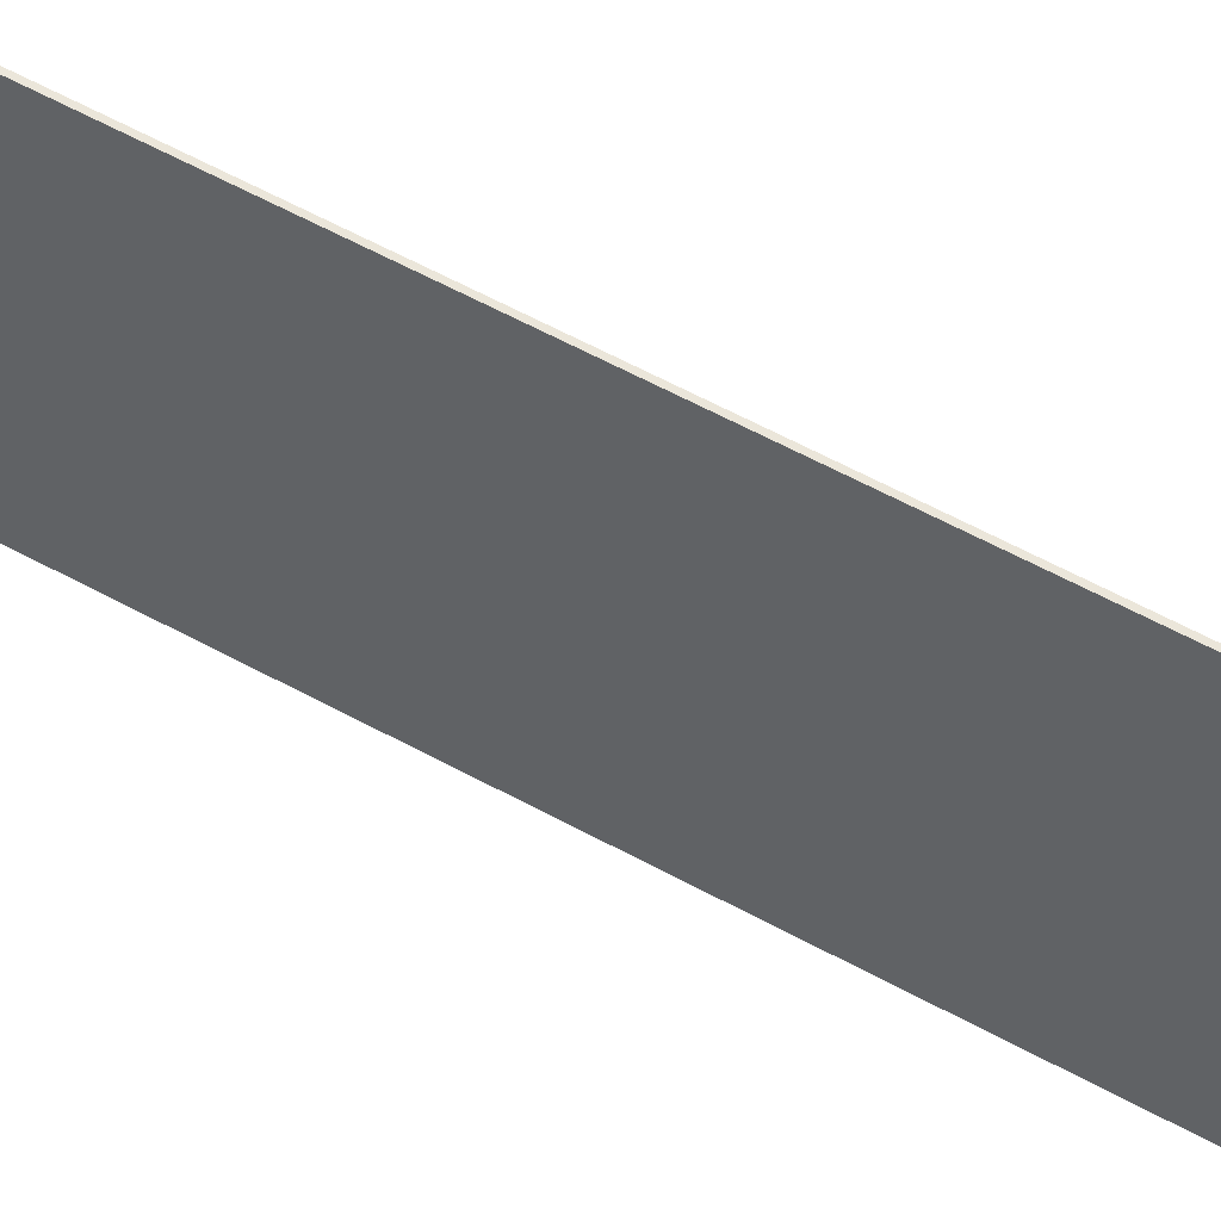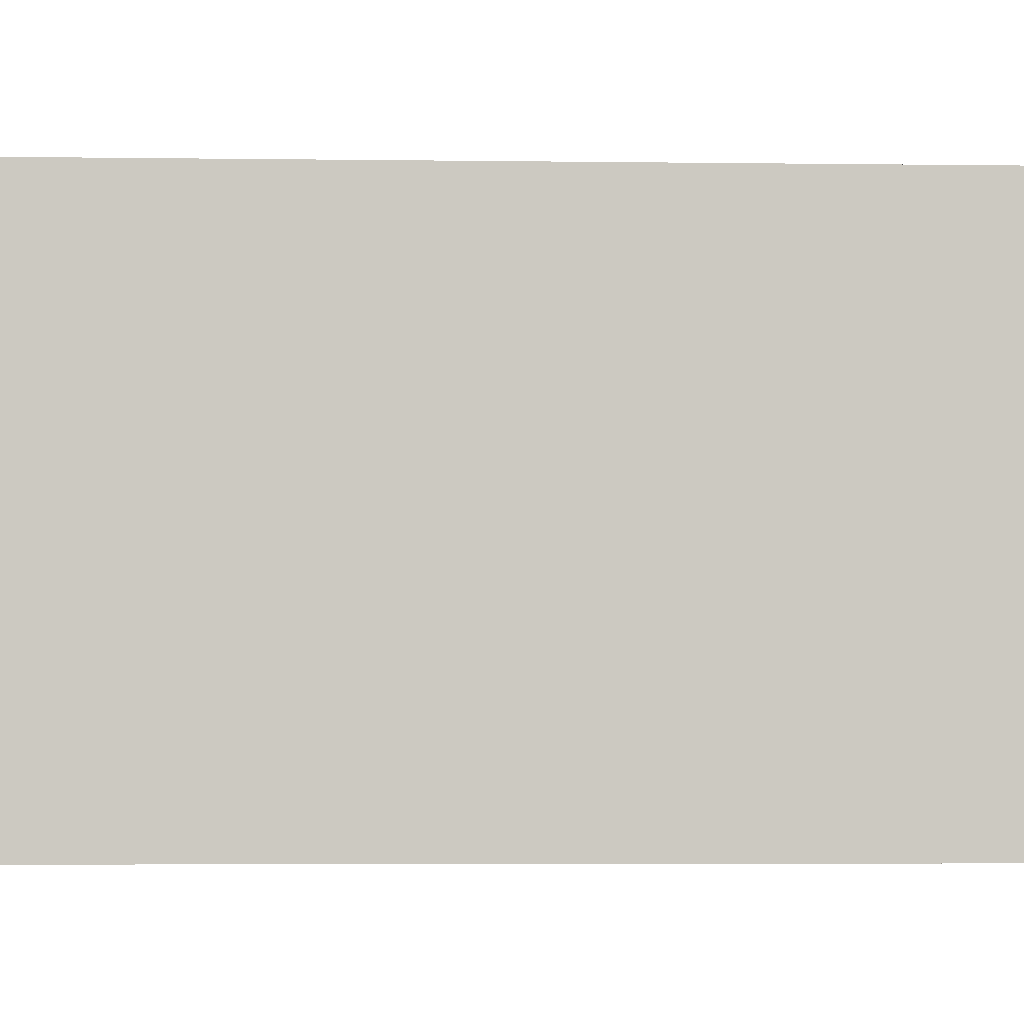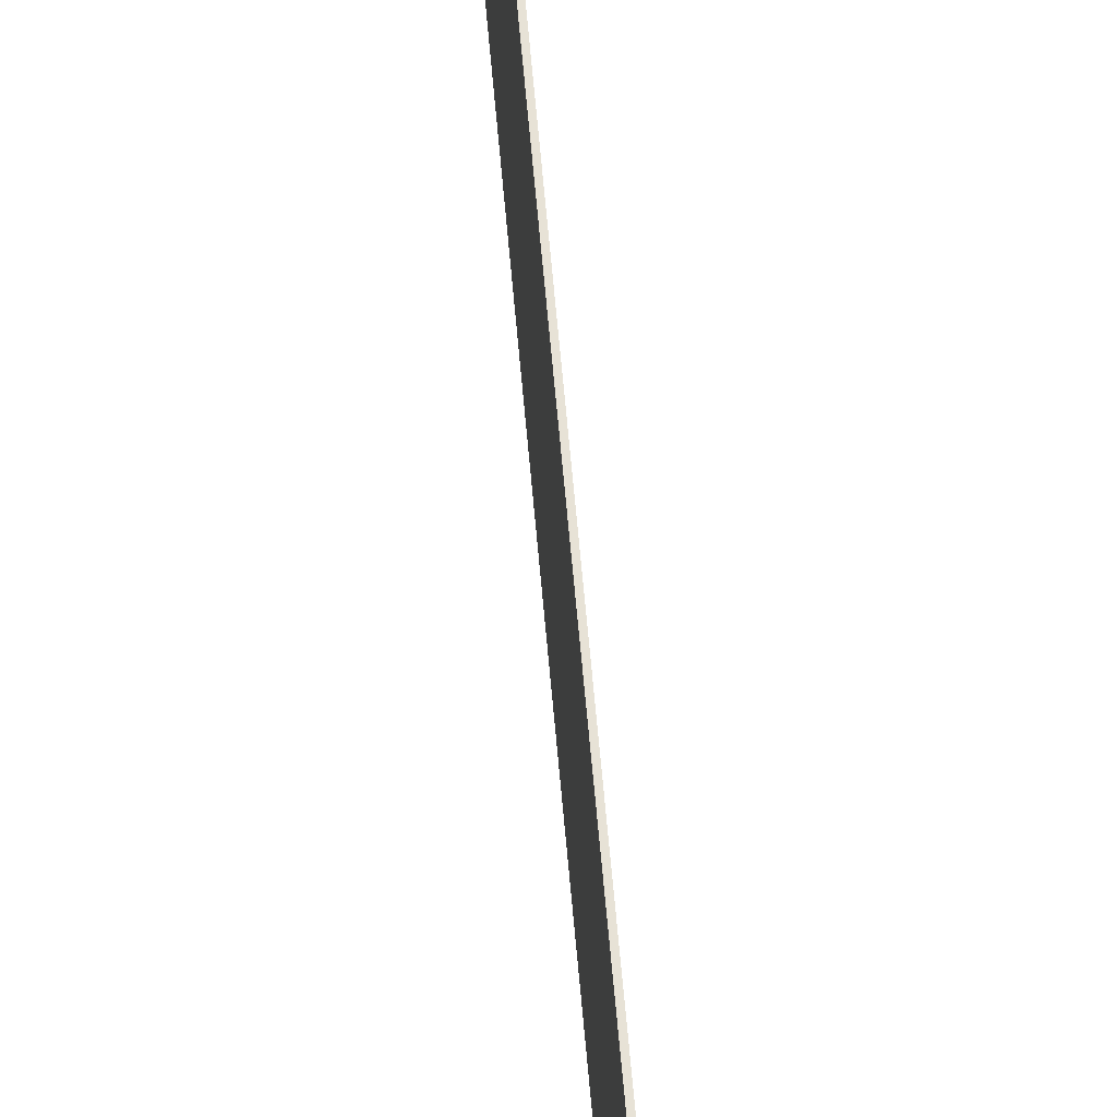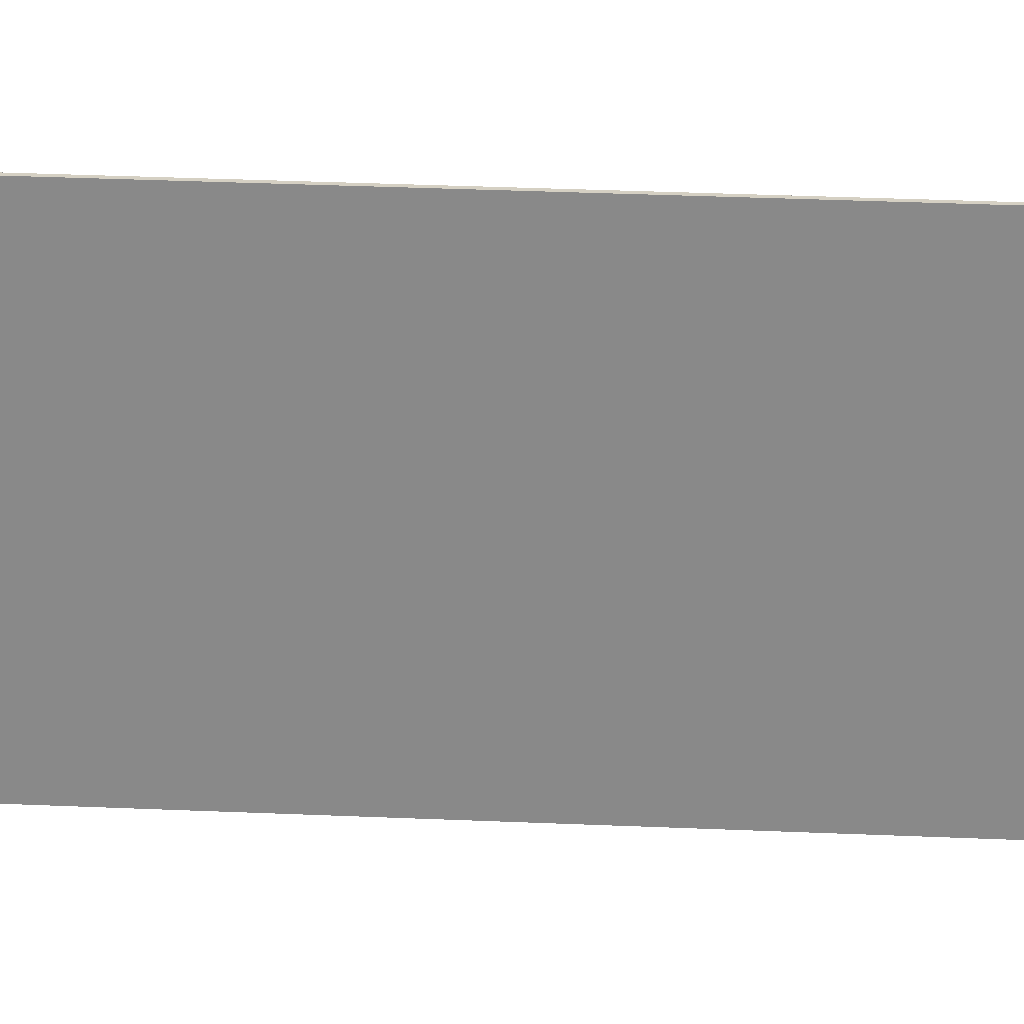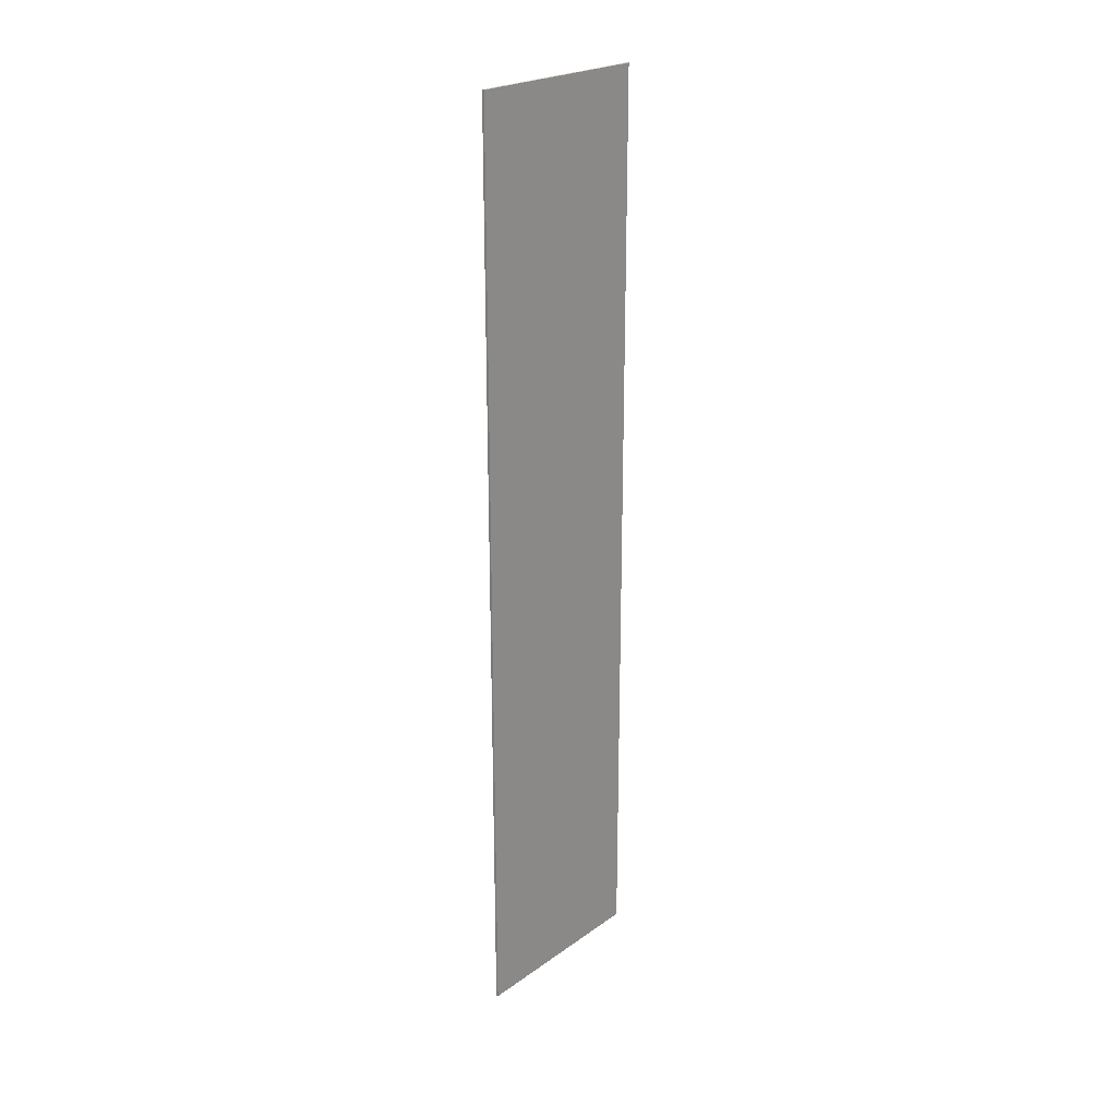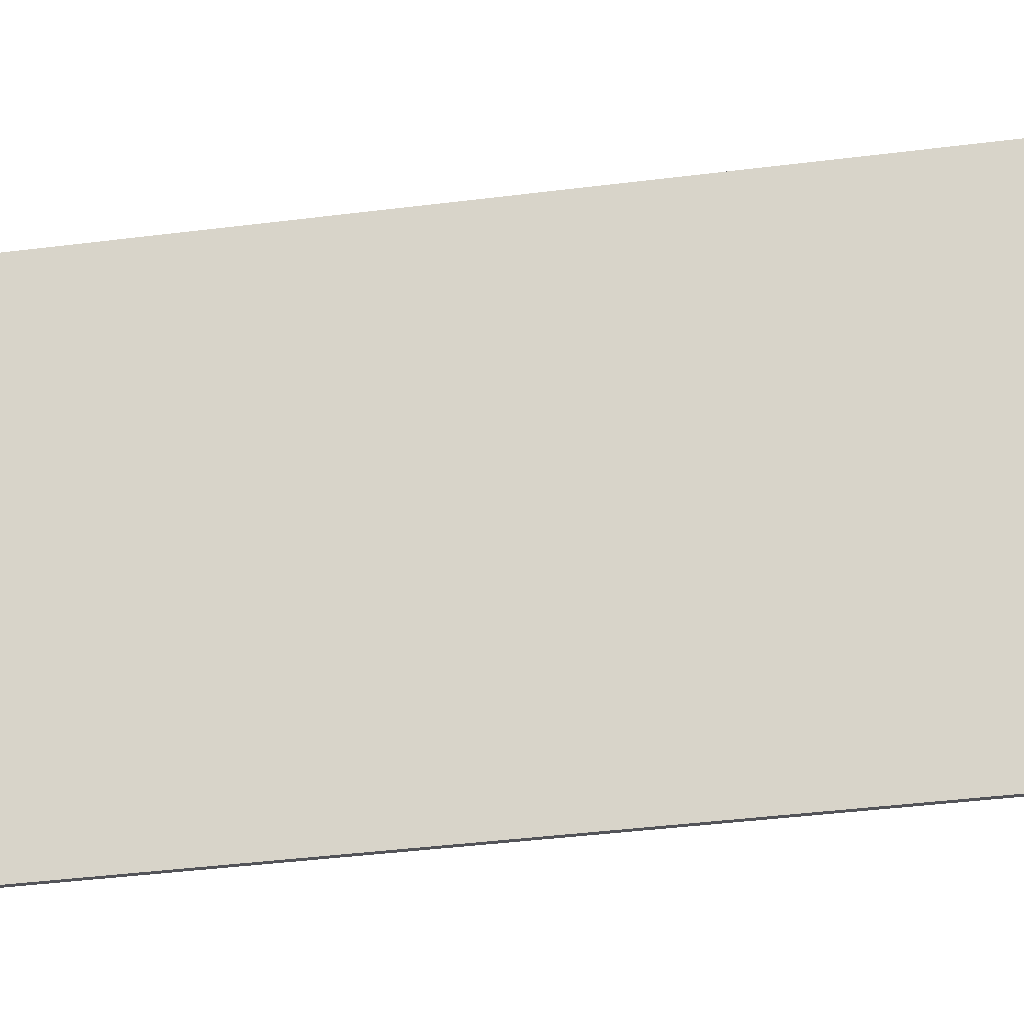
<metadata>
{"format":"obj","ext":"obj","renderer":"f3d","projection":"perspective","resolution":1024,"background":"white","views":[{"elev":55.0,"azim":-59.4,"up":"+Z"},{"elev":-2.3,"azim":-95.2,"up":"+Z"},{"elev":63.7,"azim":175.0,"up":"+Z"},{"elev":26.2,"azim":94.2,"up":"+Z"},{"elev":23.4,"azim":40.4,"up":"+Y"},{"elev":-23.8,"azim":104.0,"up":"+Z"}]}
</metadata>
<code>
o Side_Glass2/Side_Glass/mesh3/mesh3-geometry#mesh3-geometry
v -0.7608 -0.2353 -0.0902
v -0.7626 -0.2353 0.07535
v -0.7626 -0.2353 -0.0902
v -0.7608 -0.2353 0.07535
v -0.7626 0.5447 -0.0902
v -0.7608 0.5447 0.07535
v -0.7626 0.5447 0.07535
v -0.7608 0.5447 -0.0902
f 1 2 3
f 2 1 4
f 3 2 1
f 4 1 2
f 2 5 3
f 3 5 2
f 5 1 3
f 3 1 5
f 1 6 4
f 4 6 1
f 6 2 4
f 4 2 6
f 5 2 7
f 7 2 5
f 1 5 8
f 8 5 1
f 6 1 8
f 8 1 6
f 2 6 7
f 7 6 2
f 6 5 7
f 7 5 6
f 5 6 8
f 8 6 5

</code>
